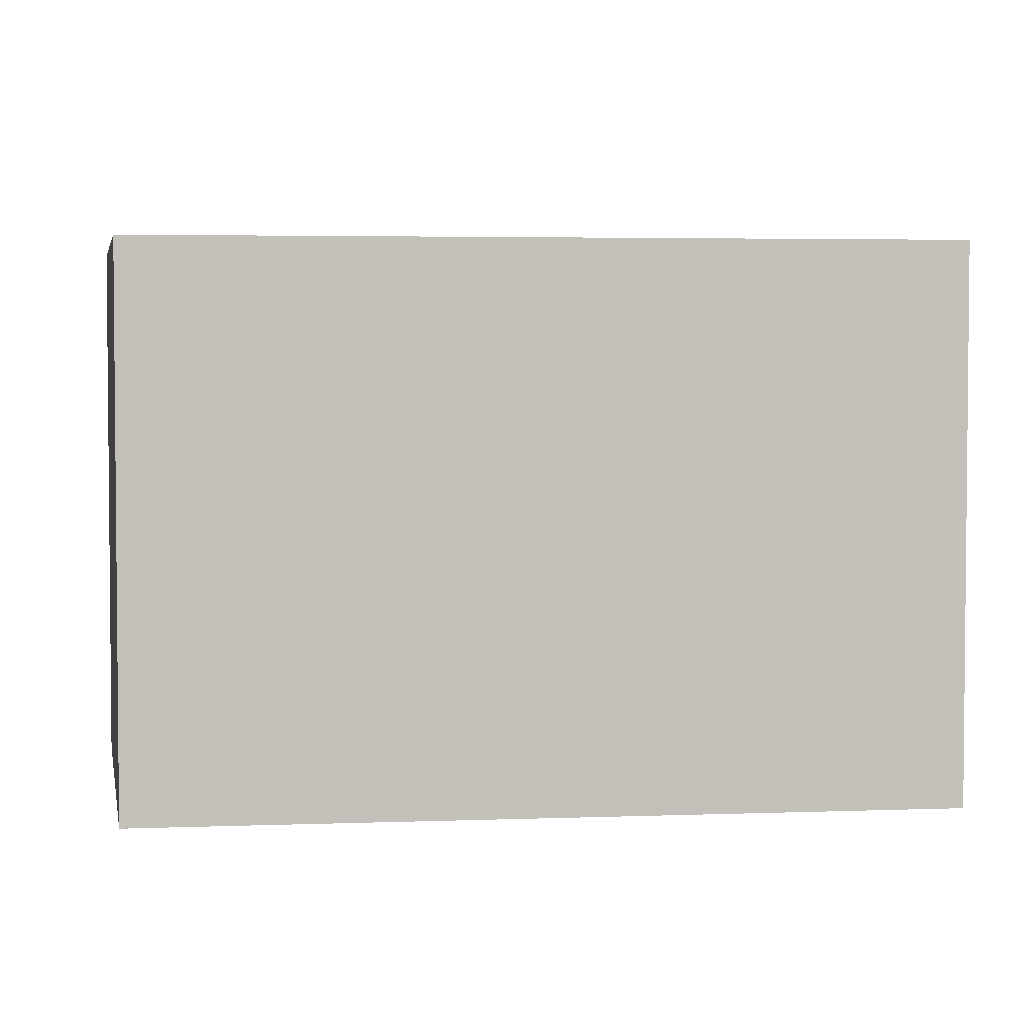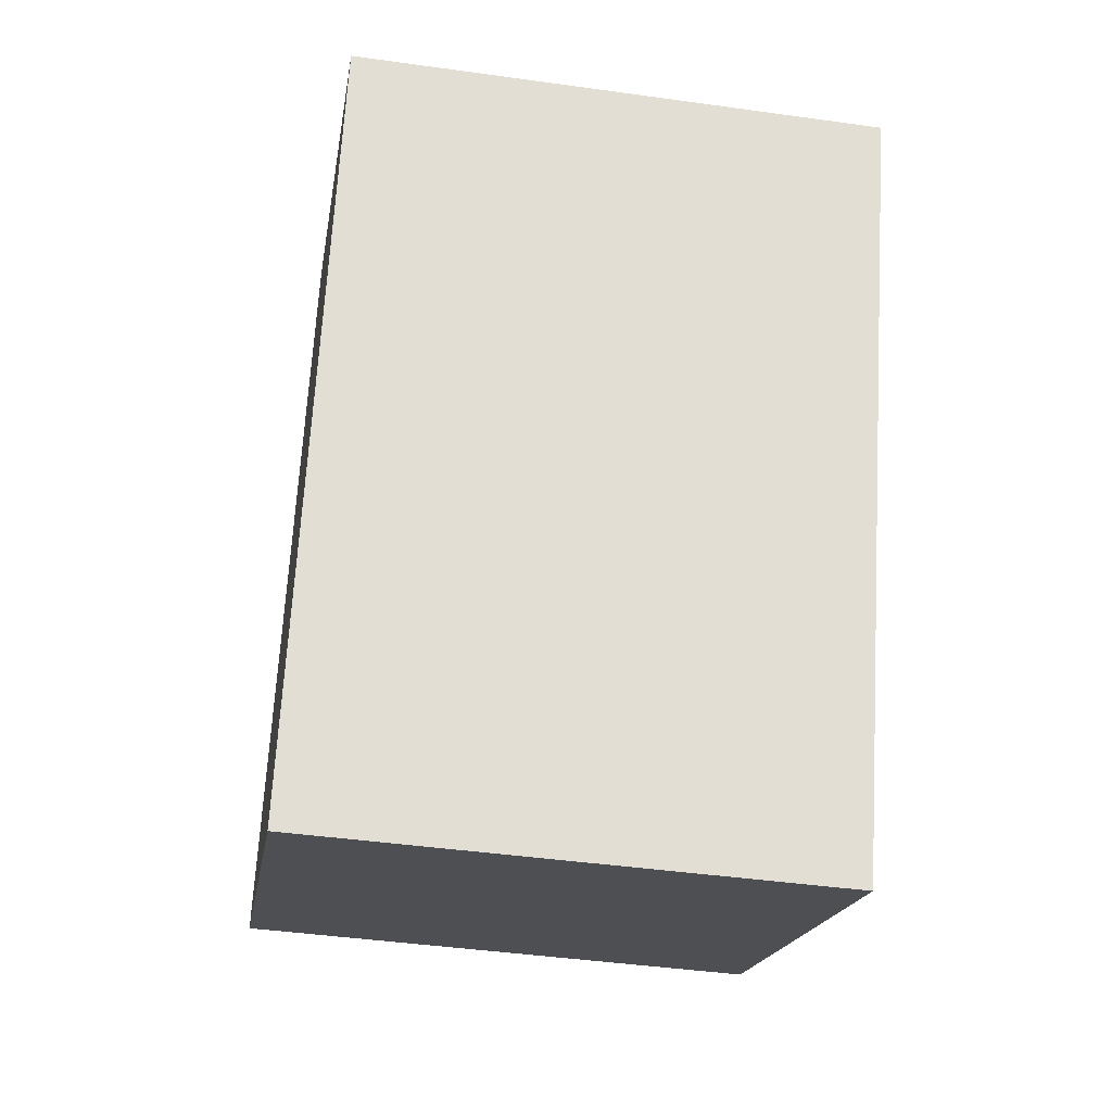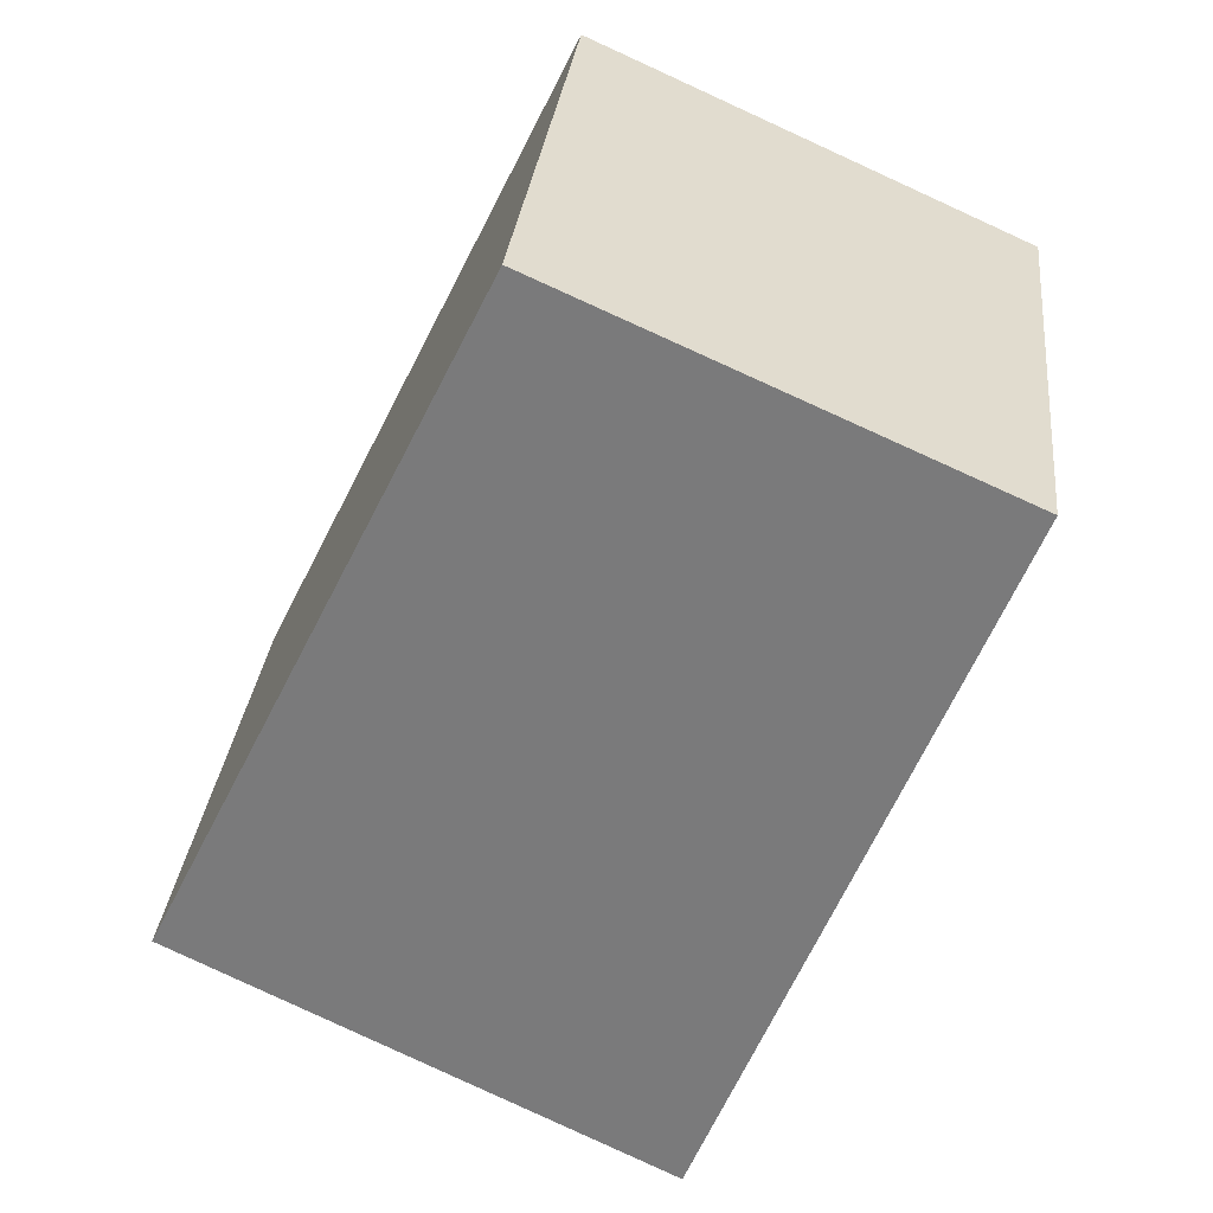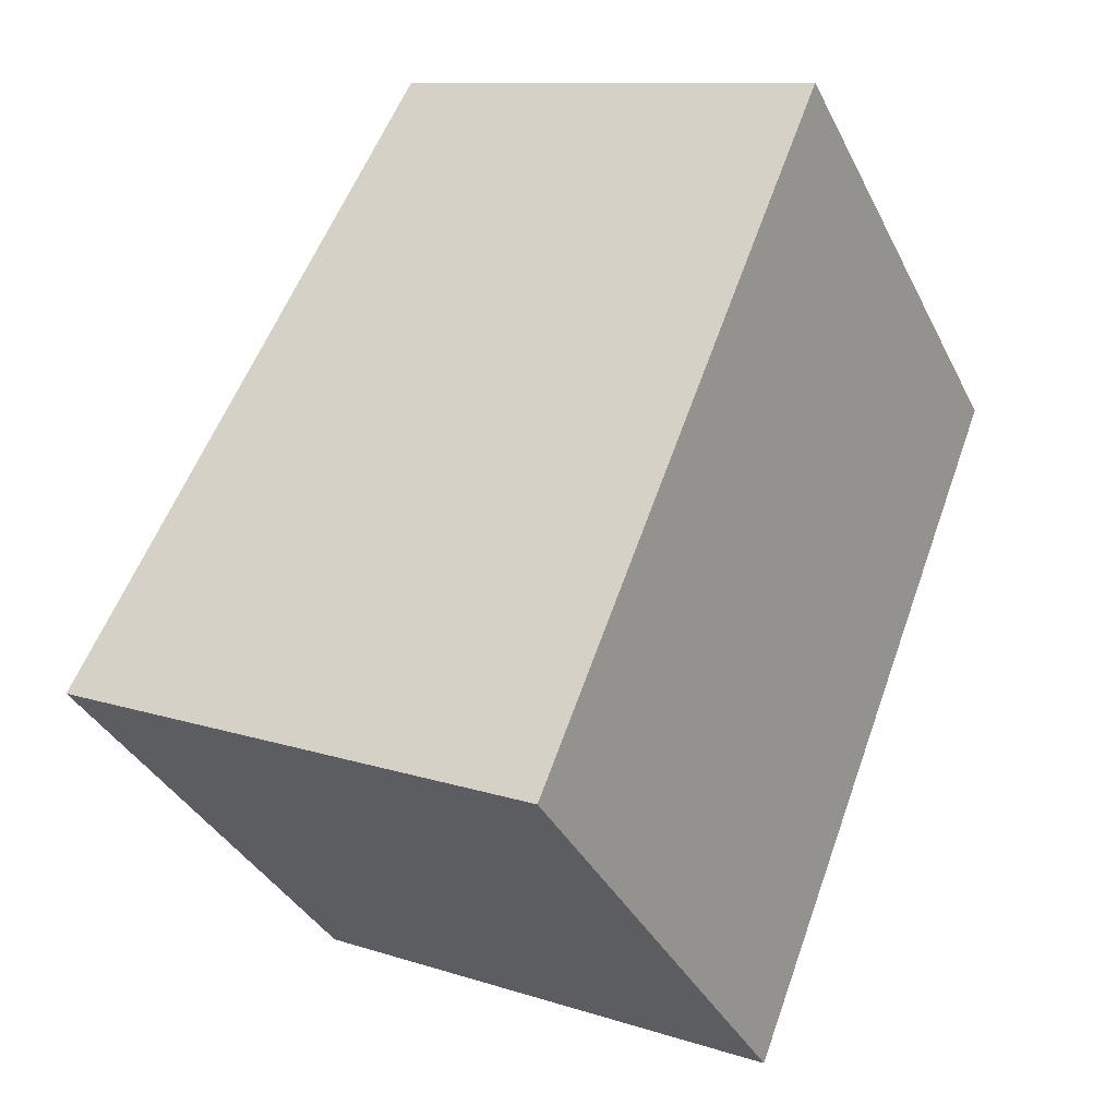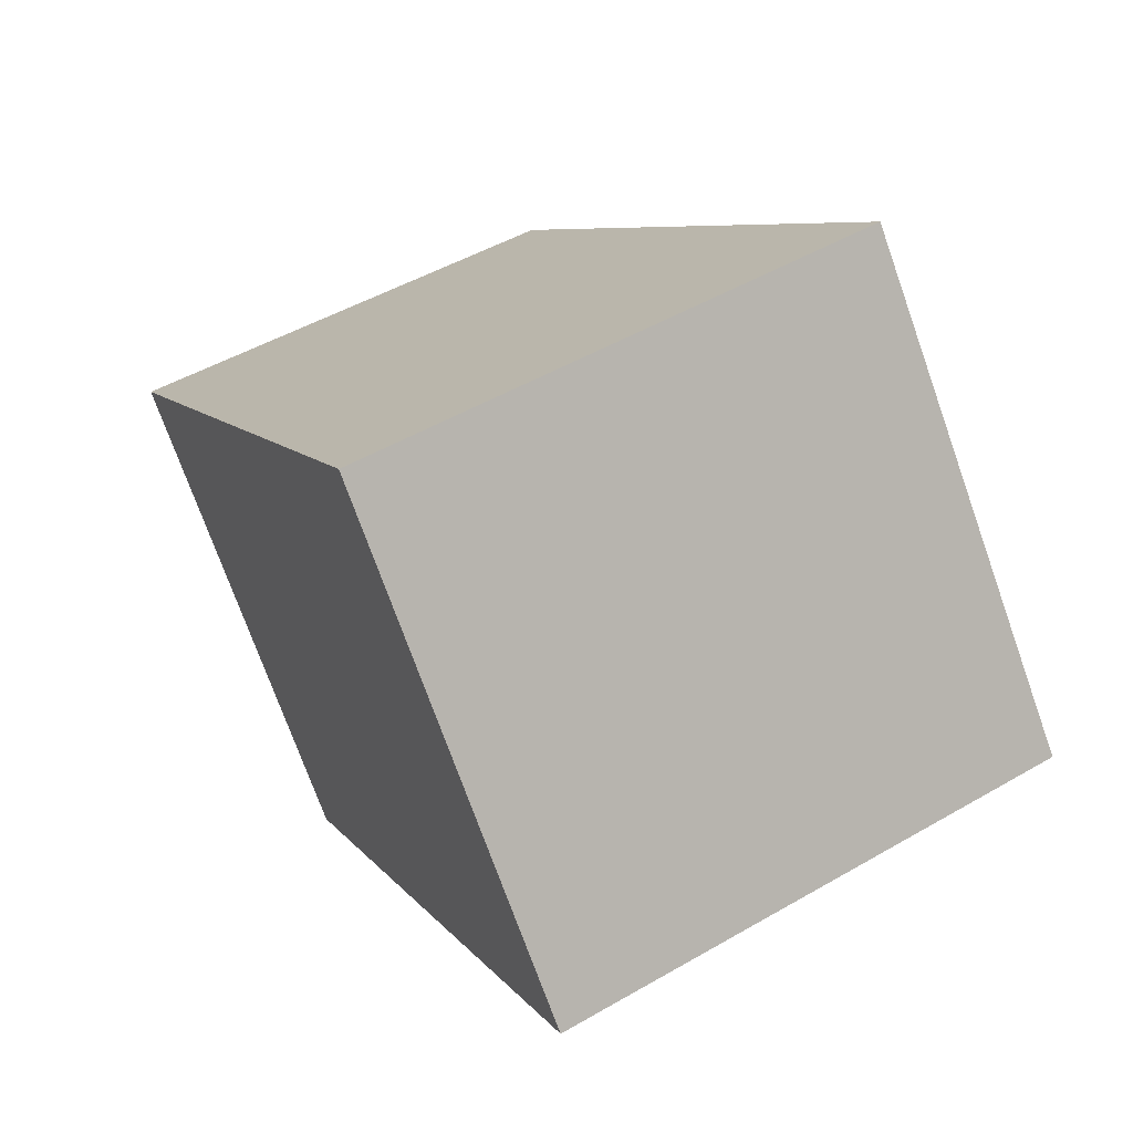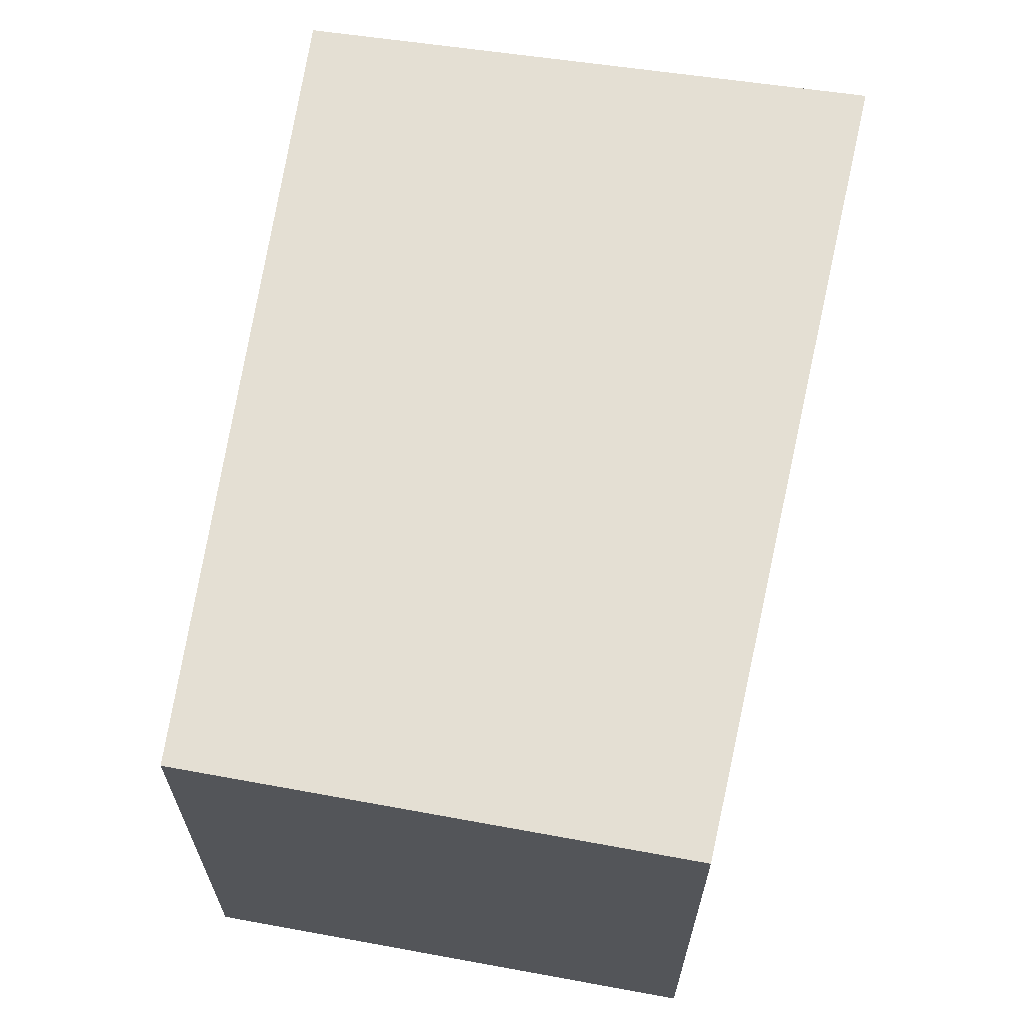
<metadata>
{"format":"obj","ext":"obj","renderer":"f3d","projection":"perspective","resolution":1024,"background":"white","views":[{"elev":3.6,"azim":104.0,"up":"+Y"},{"elev":-43.9,"azim":80.7,"up":"+Z"},{"elev":31.0,"azim":6.1,"up":"+Z"},{"elev":-36.7,"azim":24.1,"up":"+Z"},{"elev":-73.7,"azim":-160.4,"up":"+Z"},{"elev":66.8,"azim":34.3,"up":"+Y"}]}
</metadata>
<code>
v  3.317 2.277 2.093
v  0 2.277 1.394e-16
v  1.435 2.277 2.926
v  2.087 2.277 -1.032
v  1.435 -1.792e-16 2.926
v  3.317 -1.282e-16 2.093
v  2.087 6.319e-17 -1.032
v  0 0 0
g defaultobject
f 1 2 3
f 2 1 4
f 5 1 3
f 1 5 6
f 6 4 1
f 4 6 7
f 7 2 4
f 2 7 8
f 8 3 2
f 3 8 5
f 5 7 6
f 7 5 8

</code>
